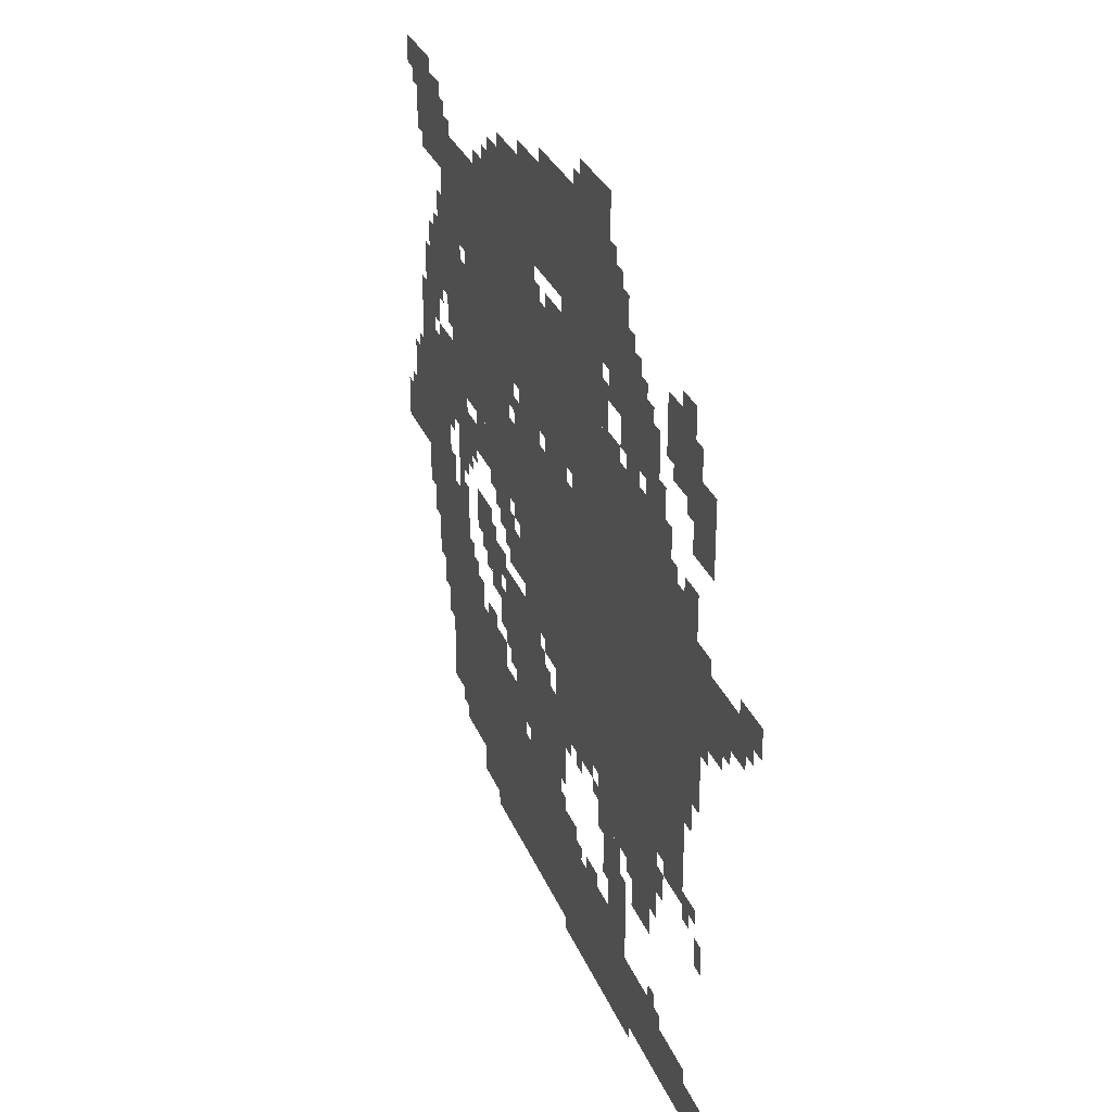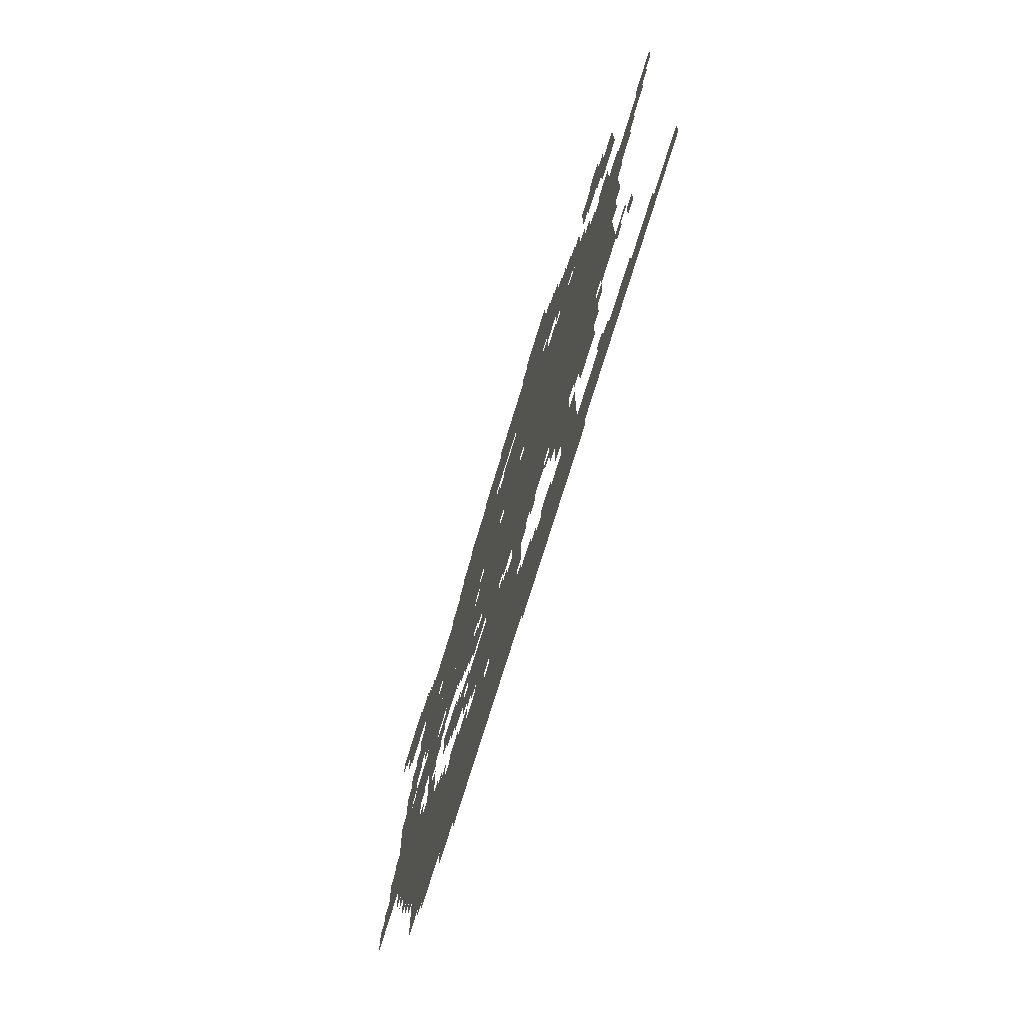
<metadata>
{"format":"obj","ext":"obj","renderer":"f3d","projection":"perspective","resolution":1024,"background":"white","views":[{"elev":30.8,"azim":70.3,"up":"+Y"},{"elev":-73.8,"azim":73.0,"up":"+Y"}]}
</metadata>
<code>
g sunying_alter-mesh
v -416 925 0
v -416 1309 0
v -928 1309 0
v -928 925 0
v -416 573 0
v -416 925 0
v -928 925 0
v -928 573 0
v -1152 1181 0
v -1152 1597 0
v -1536 1597 0
v -1536 1181 0
v -1216 189 0
v -1216 445 0
v -1728 445 0
v -1728 189 0
v -736 1501 0
v -736 1757 0
v -1120 1757 0
v -1120 1501 0
v -416 29 0
v -416 189 0
v -928 189 0
v -928 29 0
v -928 29 0
v -928 189 0
v -1408 189 0
v -1408 29 0
v -992 189 0
v -992 573 0
v -1184 573 0
v -1184 189 0
v -1728 733 0
v -1728 989 0
v -1952 989 0
v -1952 733 0
v -1600 445 0
v -1600 733 0
v -1792 733 0
v -1792 445 0
v -960 1053 0
v -960 1469 0
v -1088 1469 0
v -1088 1053 0
v -960 637 0
v -960 1053 0
v -1088 1053 0
v -1088 637 0
v -768 1309 0
v -768 1501 0
v -960 1501 0
v -960 1309 0
v -1600 1341 0
v -1600 1565 0
v -1760 1565 0
v -1760 1341 0
v -1088 989 0
v -1088 1085 0
v -1440 1085 0
v -1440 989 0
v -1440 989 0
v -1440 1085 0
v -1792 1085 0
v -1792 989 0
v -320 861 0
v -320 1213 0
v -416 1213 0
v -416 861 0
v -320 541 0
v -320 861 0
v -416 861 0
v -416 541 0
v -160 957 0
v -160 1117 0
v -320 1117 0
v -320 957 0
v -576 1405 0
v -576 1565 0
v -736 1565 0
v -736 1405 0
v -1760 1469 0
v -1760 1661 0
v -1888 1661 0
v -1888 1469 0
v -1312 893 0
v -1312 989 0
v -1536 989 0
v -1536 893 0
v -1088 893 0
v -1088 989 0
v -1312 989 0
v -1312 893 0
v -1216 509 0
v -1216 669 0
v -1344 669 0
v -1344 509 0
v -1696 1181 0
v -1696 1309 0
v -1856 1309 0
v -1856 1181 0
v -1536 1181 0
v -1536 1309 0
v -1696 1309 0
v -1696 1181 0
v -1504 1085 0
v -1504 1181 0
v -1696 1181 0
v -1696 1085 0
v -1312 1085 0
v -1312 1181 0
v -1504 1181 0
v -1504 1085 0
v -320 1437 0
v -320 1565 0
v -448 1565 0
v -448 1437 0
v -1824 989 0
v -1824 1149 0
v -1920 1149 0
v -1920 989 0
v -224 1309 0
v -224 1469 0
v -320 1469 0
v -320 1309 0
v -1120 573 0
v -1120 733 0
v -1216 733 0
v -1216 573 0
v -448 445 0
v -448 541 0
v -608 541 0
v -608 445 0
v -608 445 0
v -608 541 0
v -768 541 0
v -768 445 0
v -1120 733 0
v -1120 893 0
v -1216 893 0
v -1216 733 0
v -1408 61 0
v -1408 189 0
v -1504 189 0
v -1504 61 0
v -480 1341 0
v -480 1469 0
v -576 1469 0
v -576 1341 0
v -800 189 0
v -800 253 0
v -992 253 0
v -992 189 0
v -608 189 0
v -608 253 0
v -800 253 0
v -800 189 0
v -160 29 0
v -160 125 0
v -288 125 0
v -288 29 0
v -1248 1597 0
v -1248 1693 0
v -1376 1693 0
v -1376 1597 0
v -1120 1597 0
v -1120 1693 0
v -1248 1693 0
v -1248 1597 0
v -288 29 0
v -288 125 0
v -416 125 0
v -416 29 0
v -928 797 0
v -928 1117 0
v -960 1117 0
v -960 797 0
v -1088 1277 0
v -1088 1437 0
v -1152 1437 0
v -1152 1277 0
v -928 477 0
v -928 797 0
v -960 797 0
v -960 477 0
v -1792 637 0
v -1792 733 0
v -1888 733 0
v -1888 637 0
v -480 349 0
v -480 445 0
v -576 445 0
v -576 349 0
v -64 1021 0
v -64 1117 0
v -160 1117 0
v -160 1021 0
v -640 1565 0
v -640 1661 0
v -736 1661 0
v -736 1565 0
v -1952 733 0
v -1952 829 0
v -2047 829 0
v -2047 733 0
v -1216 733 0
v -1216 829 0
v -1312 829 0
v -1312 733 0
v -1536 1309 0
v -1536 1437 0
v -1600 1437 0
v -1600 1309 0
v -1504 125 0
v -1504 189 0
v -1632 189 0
v -1632 125 0
v -32 29 0
v -32 93 0
v -160 93 0
v -160 29 0
v -448 541 0
v -448 573 0
v -704 573 0
v -704 541 0
v -1536 1437 0
v -1536 1565 0
v -1600 1565 0
v -1600 1437 0
v -1088 1149 0
v -1088 1277 0
v -1152 1277 0
v -1152 1149 0
v -1472 445 0
v -1472 509 0
v -1600 509 0
v -1600 445 0
v -1344 445 0
v -1344 509 0
v -1472 509 0
v -1472 445 0
v -704 541 0
v -704 573 0
v -928 573 0
v -928 541 0
v -1536 861 0
v -1536 957 0
v -1600 957 0
v -1600 861 0
v -1664 893 0
v -1664 989 0
v -1728 989 0
v -1728 893 0
v -1536 509 0
v -1536 605 0
v -1600 605 0
v -1600 509 0
v -576 1309 0
v -576 1405 0
v -640 1405 0
v -640 1309 0
v -1440 733 0
v -1440 797 0
v -1536 797 0
v -1536 733 0
v -896 253 0
v -896 317 0
v -992 317 0
v -992 253 0
v -1600 797 0
v -1600 893 0
v -1664 893 0
v -1664 797 0
v -736 1757 0
v -736 1821 0
v -832 1821 0
v -832 1757 0
v -576 0 0
v -576 29 0
v -768 29 0
v -768 0 0
v -768 0 0
v -768 29 0
v -960 29 0
v -960 0 0
v -640 253 0
v -640 349 0
v -704 349 0
v -704 253 0
v -640 349 0
v -640 445 0
v -704 445 0
v -704 349 0
v -256 861 0
v -256 957 0
v -320 957 0
v -320 861 0
v -1344 669 0
v -1344 733 0
v -1440 733 0
v -1440 669 0
v -1600 893 0
v -1600 989 0
v -1664 989 0
v -1664 893 0
v -1120 1085 0
v -1120 1149 0
v -1216 1149 0
v -1216 1085 0
v -1376 1597 0
v -1376 1661 0
v -1440 1661 0
v -1440 1597 0
v -1376 605 0
v -1376 669 0
v -1440 669 0
v -1440 605 0
v -1920 1629 0
v -1920 1693 0
v -1984 1693 0
v -1984 1629 0
v 0 1085 0
v 0 1149 0
v -64 1149 0
v -64 1085 0
v -1440 669 0
v -1440 733 0
v -1504 733 0
v -1504 669 0
v -1216 445 0
v -1216 509 0
v -1280 509 0
v -1280 445 0
v -960 381 0
v -960 509 0
v -992 509 0
v -992 381 0
v -832 1757 0
v -832 1821 0
v -896 1821 0
v -896 1757 0
v -1088 765 0
v -1088 893 0
v -1120 893 0
v -1120 765 0
v -256 797 0
v -256 861 0
v -320 861 0
v -320 797 0
v -1216 1085 0
v -1216 1149 0
v -1280 1149 0
v -1280 1085 0
v -960 509 0
v -960 637 0
v -992 637 0
v -992 509 0
v -1792 541 0
v -1792 637 0
v -1824 637 0
v -1824 541 0
v -1728 1309 0
v -1728 1341 0
v -1824 1341 0
v -1824 1309 0
v -1184 253 0
v -1184 349 0
v -1216 349 0
v -1216 253 0
v -1632 1309 0
v -1632 1341 0
v -1728 1341 0
v -1728 1309 0
v -1888 1501 0
v -1888 1597 0
v -1920 1597 0
v -1920 1501 0
v -1888 1597 0
v -1888 1693 0
v -1920 1693 0
v -1920 1597 0
v -1088 669 0
v -1088 765 0
v -1120 765 0
v -1120 669 0
v -1184 477 0
v -1184 573 0
v -1216 573 0
v -1216 477 0
v -928 1213 0
v -928 1309 0
v -960 1309 0
v -960 1213 0
v -1184 381 0
v -1184 477 0
v -1216 477 0
v -1216 381 0
v -672 1309 0
v -672 1341 0
v -736 1341 0
v -736 1309 0
v -1760 1341 0
v -1760 1405 0
v -1792 1405 0
v -1792 1341 0
v -1856 1181 0
v -1856 1245 0
v -1888 1245 0
v -1888 1181 0
v -1696 1117 0
v -1696 1181 0
v -1728 1181 0
v -1728 1117 0
v -1280 1117 0
v -1280 1181 0
v -1312 1181 0
v -1312 1117 0
v -1824 1661 0
v -1824 1693 0
v -1888 1693 0
v -1888 1661 0
v -640 1341 0
v -640 1405 0
v -672 1405 0
v -672 1341 0
v -1728 381 0
v -1728 445 0
v -1760 445 0
v -1760 381 0
v -704 1661 0
v -704 1725 0
v -736 1725 0
v -736 1661 0
v -1344 829 0
v -1344 893 0
v -1376 893 0
v -1376 829 0
v -1344 573 0
v -1344 637 0
v -1376 637 0
v -1376 573 0
v -288 1469 0
v -288 1533 0
v -320 1533 0
v -320 1469 0
v -544 1469 0
v -544 1533 0
v -576 1533 0
v -576 1469 0
v -1728 1565 0
v -1728 1629 0
v -1760 1629 0
v -1760 1565 0
v -320 1565 0
v -320 1597 0
v -384 1597 0
v -384 1565 0
v -256 541 0
v -256 573 0
v -320 573 0
v -320 541 0
v -1504 509 0
v -1504 573 0
v -1536 573 0
v -1536 509 0
v -1088 573 0
v -1088 637 0
v -1120 637 0
v -1120 573 0
v -1824 573 0
v -1824 637 0
v -1856 637 0
v -1856 573 0
v -224 445 0
v -224 509 0
v -256 509 0
v -256 445 0
v -768 253 0
v -768 285 0
v -832 285 0
v -832 253 0
v -416 477 0
v -416 541 0
v -448 541 0
v -448 477 0
v -1408 509 0
v -1408 541 0
v -1472 541 0
v -1472 509 0
v -992 573 0
v -992 637 0
v -1024 637 0
v -1024 573 0
v -1792 989 0
v -1792 1053 0
v -1824 1053 0
v -1824 989 0
v -1216 829 0
v -1216 893 0
v -1248 893 0
v -1248 829 0
v -224 1117 0
v -224 1149 0
v -288 1149 0
v -288 1117 0
v -1792 1085 0
v -1792 1149 0
v -1824 1149 0
v -1824 1085 0
v -1632 733 0
v -1632 797 0
v -1664 797 0
v -1664 733 0
v -1696 733 0
v -1696 797 0
v -1728 797 0
v -1728 733 0
v -1376 829 0
v -1376 893 0
v -1408 893 0
v -1408 829 0
v -288 733 0
v -288 797 0
v -320 797 0
v -320 733 0
v -1952 829 0
v -1952 893 0
v -1984 893 0
v -1984 829 0
v -1312 829 0
v -1312 893 0
v -1344 893 0
v -1344 829 0
v -1824 1149 0
v -1824 1181 0
v -1888 1181 0
v -1888 1149 0
v -1952 893 0
v -1952 957 0
v -1984 957 0
v -1984 893 0
v -1280 669 0
v -1280 701 0
v -1344 701 0
v -1344 669 0
v -800 509 0
v -800 541 0
v -864 541 0
v -864 509 0
v -1312 765 0
v -1312 829 0
v -1344 829 0
v -1344 765 0
v -1216 669 0
v -1216 701 0
v -1280 701 0
v -1280 669 0
v -288 1117 0
v -288 1181 0
v -320 1181 0
v -320 1117 0
v -1184 189 0
v -1184 253 0
v -1216 253 0
v -1216 189 0
v -1120 1693 0
v -1120 1725 0
v -1184 1725 0
v -1184 1693 0
v -928 1149 0
v -928 1213 0
v -960 1213 0
v -960 1149 0
v -1792 477 0
v -1792 541 0
v -1824 541 0
v -1824 477 0
v -736 1309 0
v -736 1373 0
v -768 1373 0
v -768 1309 0
v -288 1181 0
v -288 1245 0
v -320 1245 0
v -320 1181 0
v -1184 1693 0
v -1184 1725 0
v -1248 1725 0
v -1248 1693 0
v -736 1373 0
v -736 1437 0
v -768 1437 0
v -768 1373 0
v -864 509 0
v -864 541 0
v -928 541 0
v -928 509 0
v -1152 1149 0
v -1152 1181 0
v -1216 1181 0
v -1216 1149 0
v -1120 1533 0
v -1120 1597 0
v -1152 1597 0
v -1152 1533 0
v -320 1405 0
v -320 1437 0
v -384 1437 0
v -384 1405 0
v -1760 1149 0
v -1760 1181 0
v -1824 1181 0
v -1824 1149 0
v -448 1309 0
v -448 1341 0
v -512 1341 0
v -512 1309 0
v -352 125 0
v -352 157 0
v -416 157 0
v -416 125 0
v -608 317 0
v -608 381 0
v -640 381 0
v -640 317 0
v -704 381 0
v -704 445 0
v -736 445 0
v -736 381 0
v -704 317 0
v -704 381 0
v -736 381 0
v -736 317 0
v -288 125 0
v -288 157 0
v -352 157 0
v -352 125 0
v -608 253 0
v -608 317 0
v -640 317 0
v -640 253 0
v -1568 605 0
v -1568 637 0
v -1600 637 0
v -1600 605 0
v -1408 733 0
v -1408 765 0
v -1440 765 0
v -1440 733 0
v -1440 637 0
v -1440 669 0
v -1472 669 0
v -1472 637 0
v -1504 701 0
v -1504 733 0
v -1536 733 0
v -1536 701 0
v -1600 733 0
v -1600 765 0
v -1632 765 0
v -1632 733 0
v -1280 829 0
v -1280 861 0
v -1312 861 0
v -1312 829 0
v -1984 829 0
v -1984 861 0
v -2016 861 0
v -2016 829 0
v -1568 829 0
v -1568 861 0
v -1600 861 0
v -1600 829 0
v -1696 861 0
v -1696 893 0
v -1728 893 0
v -1728 861 0
v -224 925 0
v -224 957 0
v -256 957 0
v -256 925 0
v -1248 861 0
v -1248 893 0
v -1280 893 0
v -1280 861 0
v -1408 861 0
v -1408 893 0
v -1440 893 0
v -1440 861 0
v -1056 573 0
v -1056 605 0
v -1088 605 0
v -1088 573 0
v -1760 413 0
v -1760 445 0
v -1792 445 0
v -1792 413 0
v -736 413 0
v -736 445 0
v -768 445 0
v -768 413 0
v -576 413 0
v -576 445 0
v -608 445 0
v -608 413 0
v -448 189 0
v -448 221 0
v -480 221 0
v -480 189 0
v -864 253 0
v -864 285 0
v -896 285 0
v -896 253 0
v -960 317 0
v -960 349 0
v -992 349 0
v -992 317 0
v -864 477 0
v -864 509 0
v -896 509 0
v -896 477 0
v -768 477 0
v -768 509 0
v -800 509 0
v -800 477 0
v -288 509 0
v -288 541 0
v -320 541 0
v -320 509 0
v -1632 157 0
v -1632 189 0
v -1664 189 0
v -1664 157 0
v -448 413 0
v -448 445 0
v -480 445 0
v -480 413 0
v -1280 477 0
v -1280 509 0
v -1312 509 0
v -1312 477 0
v -672 1661 0
v -672 1693 0
v -704 1693 0
v -704 1661 0
v -896 1757 0
v -896 1789 0
v -928 1789 0
v -928 1757 0
v -1120 1501 0
v -1120 1533 0
v -1152 1533 0
v -1152 1501 0
v -608 1565 0
v -608 1597 0
v -640 1597 0
v -640 1565 0
v -1920 1597 0
v -1920 1629 0
v -1952 1629 0
v -1952 1597 0
v -1440 1597 0
v -1440 1629 0
v -1472 1629 0
v -1472 1597 0
v -512 1309 0
v -512 1341 0
v -544 1341 0
v -544 1309 0
v -1344 797 0
v -1344 829 0
v -1376 829 0
v -1376 797 0
v -1216 1149 0
v -1216 1181 0
v -1248 1181 0
v -1248 1149 0
v -384 1405 0
v -384 1437 0
v -416 1437 0
v -416 1405 0
v -1728 349 0
v -1728 381 0
v -1760 381 0
v -1760 349 0
v -1344 541 0
v -1344 573 0
v -1376 573 0
v -1376 541 0
v -1696 1565 0
v -1696 1597 0
v -1728 1597 0
v -1728 1565 0
v -64 1117 0
v -64 1149 0
v -96 1149 0
v -96 1117 0
v -384 1213 0
v -384 1245 0
v -416 1245 0
v -416 1213 0
v -320 1213 0
v -320 1245 0
v -352 1245 0
v -352 1213 0
v -128 989 0
v -128 1021 0
v -160 1021 0
v -160 989 0
v -32 1053 0
v -32 1085 0
v -64 1085 0
v -64 1053 0
v -1088 1085 0
v -1088 1117 0
v -1120 1117 0
v -1120 1085 0
v -960 1469 0
v -960 1501 0
v -992 1501 0
v -992 1469 0
v -736 1469 0
v -736 1501 0
v -768 1501 0
v -768 1469 0
v -512 1469 0
v -512 1501 0
v -544 1501 0
v -544 1469 0
v -448 1341 0
v -448 1373 0
v -480 1373 0
v -480 1341 0
v -320 1373 0
v -320 1405 0
v -352 1405 0
v -352 1373 0
v -1120 1437 0
v -1120 1469 0
v -1152 1469 0
v -1152 1437 0
g sunying_alter-mesh_0
f 3 2 1
f 1 4 3
f 7 6 5
f 5 8 7
f 11 10 9
f 9 12 11
f 15 14 13
f 13 16 15
f 19 18 17
f 17 20 19
f 23 22 21
f 21 24 23
f 27 26 25
f 25 28 27
f 31 30 29
f 29 32 31
f 35 34 33
f 33 36 35
f 39 38 37
f 37 40 39
f 43 42 41
f 41 44 43
f 47 46 45
f 45 48 47
f 51 50 49
f 49 52 51
f 55 54 53
f 53 56 55
f 59 58 57
f 57 60 59
f 63 62 61
f 61 64 63
f 67 66 65
f 65 68 67
f 71 70 69
f 69 72 71
f 75 74 73
f 73 76 75
f 79 78 77
f 77 80 79
f 83 82 81
f 81 84 83
f 87 86 85
f 85 88 87
f 91 90 89
f 89 92 91
f 95 94 93
f 93 96 95
f 99 98 97
f 97 100 99
f 103 102 101
f 101 104 103
f 107 106 105
f 105 108 107
f 111 110 109
f 109 112 111
f 115 114 113
f 113 116 115
f 119 118 117
f 117 120 119
f 123 122 121
f 121 124 123
f 127 126 125
f 125 128 127
f 131 130 129
f 129 132 131
f 135 134 133
f 133 136 135
f 139 138 137
f 137 140 139
f 143 142 141
f 141 144 143
f 147 146 145
f 145 148 147
f 151 150 149
f 149 152 151
f 155 154 153
f 153 156 155
f 159 158 157
f 157 160 159
f 163 162 161
f 161 164 163
f 167 166 165
f 165 168 167
f 171 170 169
f 169 172 171
f 175 174 173
f 173 176 175
f 179 178 177
f 177 180 179
f 183 182 181
f 181 184 183
f 187 186 185
f 185 188 187
f 191 190 189
f 189 192 191
f 195 194 193
f 193 196 195
f 199 198 197
f 197 200 199
f 203 202 201
f 201 204 203
f 207 206 205
f 205 208 207
f 211 210 209
f 209 212 211
f 215 214 213
f 213 216 215
f 219 218 217
f 217 220 219
f 223 222 221
f 221 224 223
f 227 226 225
f 225 228 227
f 231 230 229
f 229 232 231
f 235 234 233
f 233 236 235
f 239 238 237
f 237 240 239
f 243 242 241
f 241 244 243
f 247 246 245
f 245 248 247
f 251 250 249
f 249 252 251
f 255 254 253
f 253 256 255
f 259 258 257
f 257 260 259
f 263 262 261
f 261 264 263
f 267 266 265
f 265 268 267
f 271 270 269
f 269 272 271
f 275 274 273
f 273 276 275
f 279 278 277
f 277 280 279
f 283 282 281
f 281 284 283
f 287 286 285
f 285 288 287
f 291 290 289
f 289 292 291
f 295 294 293
f 293 296 295
f 299 298 297
f 297 300 299
f 303 302 301
f 301 304 303
f 307 306 305
f 305 308 307
f 311 310 309
f 309 312 311
f 315 314 313
f 313 316 315
f 319 318 317
f 317 320 319
f 323 322 321
f 321 324 323
f 327 326 325
f 325 328 327
f 331 330 329
f 329 332 331
f 335 334 333
f 333 336 335
f 339 338 337
f 337 340 339
f 343 342 341
f 341 344 343
f 347 346 345
f 345 348 347
f 351 350 349
f 349 352 351
f 355 354 353
f 353 356 355
f 359 358 357
f 357 360 359
f 363 362 361
f 361 364 363
f 367 366 365
f 365 368 367
f 371 370 369
f 369 372 371
f 375 374 373
f 373 376 375
f 379 378 377
f 377 380 379
f 383 382 381
f 381 384 383
f 387 386 385
f 385 388 387
f 391 390 389
f 389 392 391
f 395 394 393
f 393 396 395
f 399 398 397
f 397 400 399
f 403 402 401
f 401 404 403
f 407 406 405
f 405 408 407
f 411 410 409
f 409 412 411
f 415 414 413
f 413 416 415
f 419 418 417
f 417 420 419
f 423 422 421
f 421 424 423
f 427 426 425
f 425 428 427
f 431 430 429
f 429 432 431
f 435 434 433
f 433 436 435
f 439 438 437
f 437 440 439
f 443 442 441
f 441 444 443
f 447 446 445
f 445 448 447
f 451 450 449
f 449 452 451
f 455 454 453
f 453 456 455
f 459 458 457
f 457 460 459
f 463 462 461
f 461 464 463
f 467 466 465
f 465 468 467
f 471 470 469
f 469 472 471
f 475 474 473
f 473 476 475
f 479 478 477
f 477 480 479
f 483 482 481
f 481 484 483
f 487 486 485
f 485 488 487
f 491 490 489
f 489 492 491
f 495 494 493
f 493 496 495
f 499 498 497
f 497 500 499
f 503 502 501
f 501 504 503
f 507 506 505
f 505 508 507
f 511 510 509
f 509 512 511
f 515 514 513
f 513 516 515
f 519 518 517
f 517 520 519
f 523 522 521
f 521 524 523
f 527 526 525
f 525 528 527
f 531 530 529
f 529 532 531
f 535 534 533
f 533 536 535
f 539 538 537
f 537 540 539
f 543 542 541
f 541 544 543
f 547 546 545
f 545 548 547
f 551 550 549
f 549 552 551
f 555 554 553
f 553 556 555
f 559 558 557
f 557 560 559
f 563 562 561
f 561 564 563
f 567 566 565
f 565 568 567
f 571 570 569
f 569 572 571
f 575 574 573
f 573 576 575
f 579 578 577
f 577 580 579
f 583 582 581
f 581 584 583
f 587 586 585
f 585 588 587
f 591 590 589
f 589 592 591
f 595 594 593
f 593 596 595
f 599 598 597
f 597 600 599
f 603 602 601
f 601 604 603
f 607 606 605
f 605 608 607
f 611 610 609
f 609 612 611
f 615 614 613
f 613 616 615
f 619 618 617
f 617 620 619
f 623 622 621
f 621 624 623
f 627 626 625
f 625 628 627
f 631 630 629
f 629 632 631
f 635 634 633
f 633 636 635
f 639 638 637
f 637 640 639
f 643 642 641
f 641 644 643
f 647 646 645
f 645 648 647
f 651 650 649
f 649 652 651
f 655 654 653
f 653 656 655
f 659 658 657
f 657 660 659
f 663 662 661
f 661 664 663
f 667 666 665
f 665 668 667
f 671 670 669
f 669 672 671
f 675 674 673
f 673 676 675
f 679 678 677
f 677 680 679
f 683 682 681
f 681 684 683
f 687 686 685
f 685 688 687
f 691 690 689
f 689 692 691
f 695 694 693
f 693 696 695
f 699 698 697
f 697 700 699
f 703 702 701
f 701 704 703
f 707 706 705
f 705 708 707
f 711 710 709
f 709 712 711
f 715 714 713
f 713 716 715
f 719 718 717
f 717 720 719
f 723 722 721
f 721 724 723
f 727 726 725
f 725 728 727
f 731 730 729
f 729 732 731
f 735 734 733
f 733 736 735
f 739 738 737
f 737 740 739
f 743 742 741
f 741 744 743
f 747 746 745
f 745 748 747
f 751 750 749
f 749 752 751
f 755 754 753
f 753 756 755
f 759 758 757
f 757 760 759
f 763 762 761
f 761 764 763
f 767 766 765
f 765 768 767
f 771 770 769
f 769 772 771
f 775 774 773
f 773 776 775
f 779 778 777
f 777 780 779
f 783 782 781
f 781 784 783
f 787 786 785
f 785 788 787
f 791 790 789
f 789 792 791
f 795 794 793
f 793 796 795
f 799 798 797
f 797 800 799
f 803 802 801
f 801 804 803
f 807 806 805
f 805 808 807
f 811 810 809
f 809 812 811
f 815 814 813
f 813 816 815
f 819 818 817
f 817 820 819
f 823 822 821
f 821 824 823
f 827 826 825
f 825 828 827
f 831 830 829
f 829 832 831
f 835 834 833
f 833 836 835
f 839 838 837
f 837 840 839

</code>
